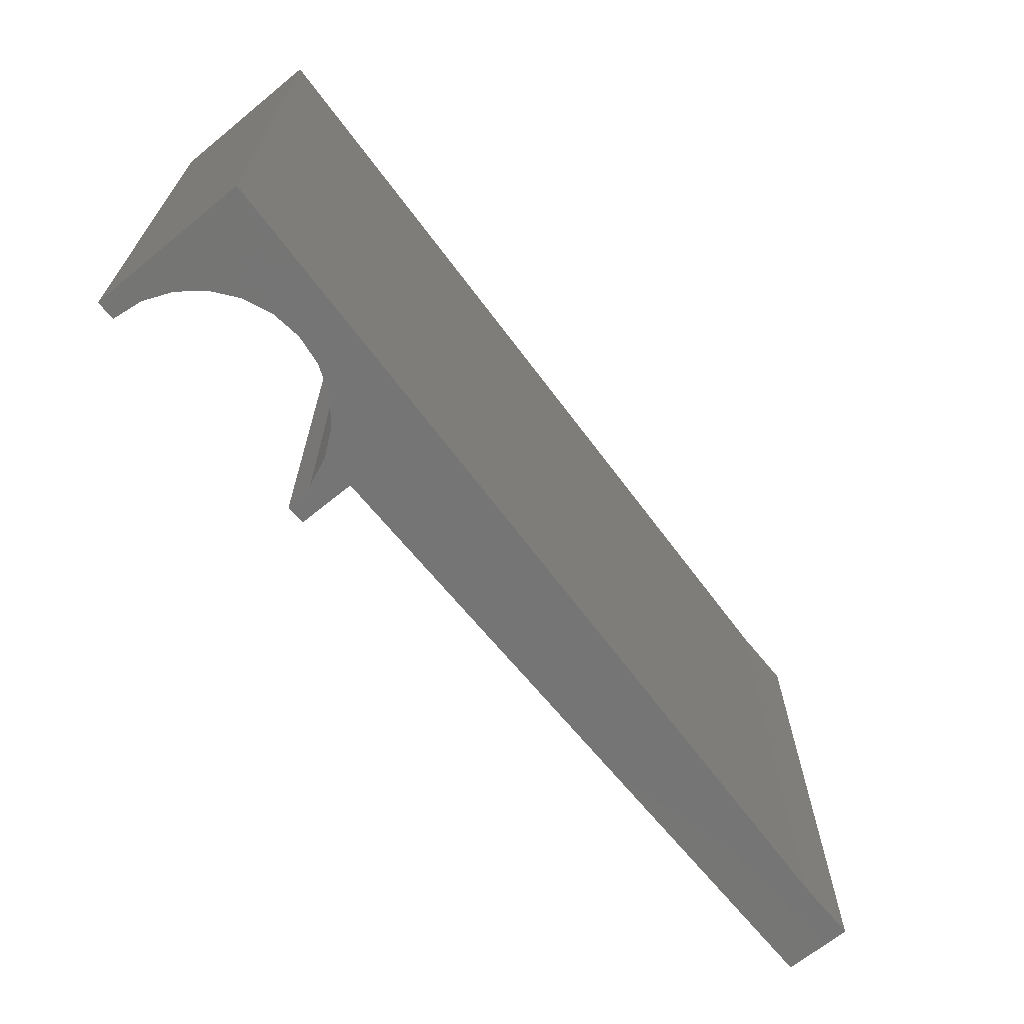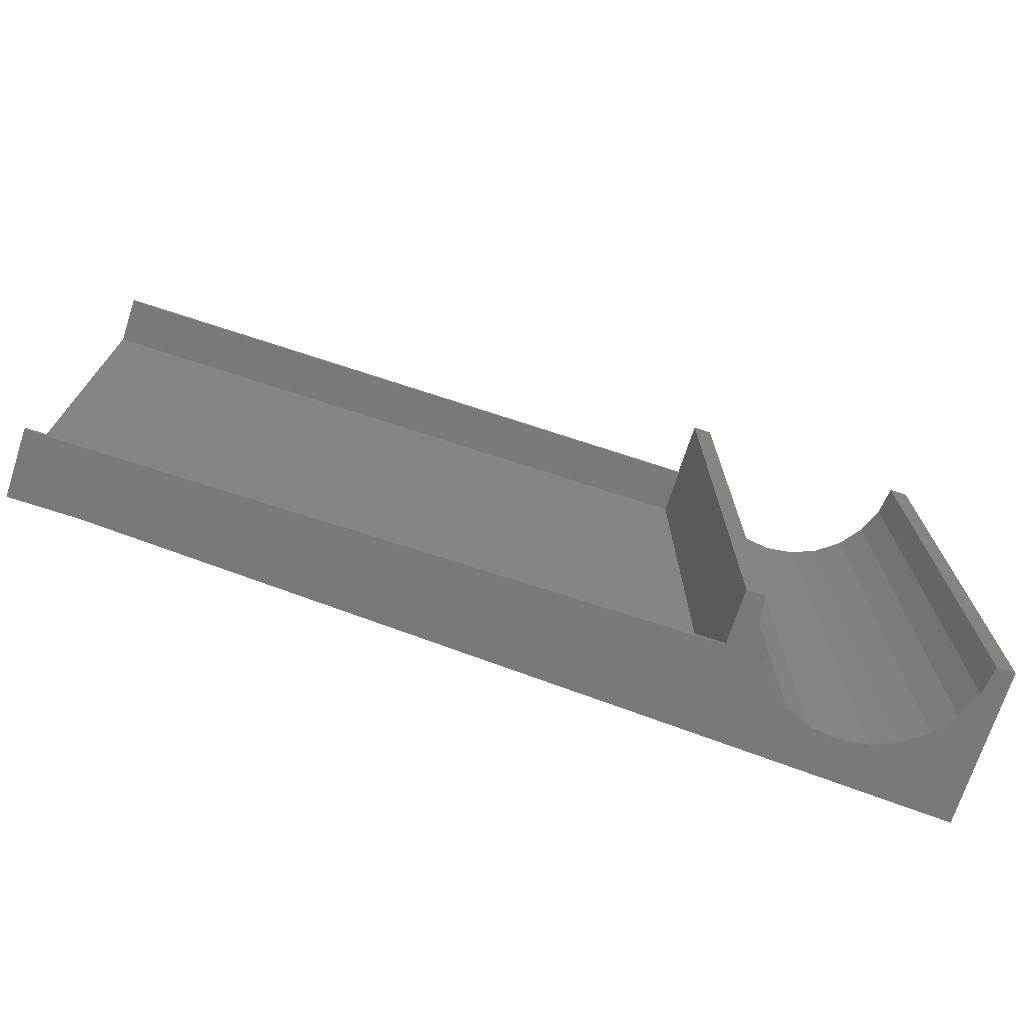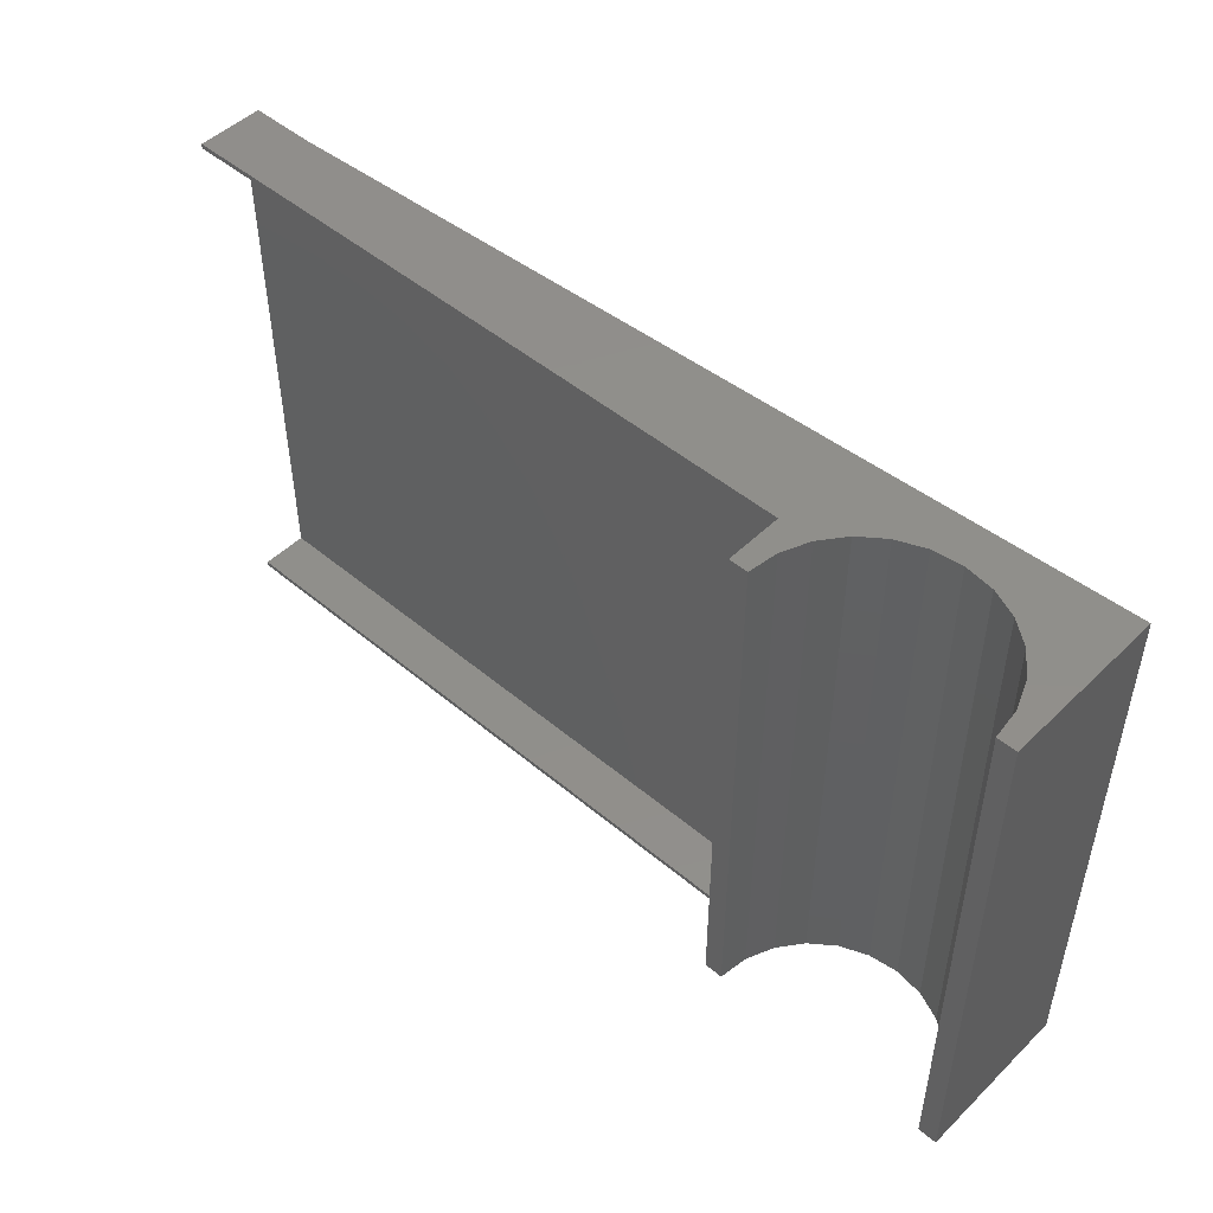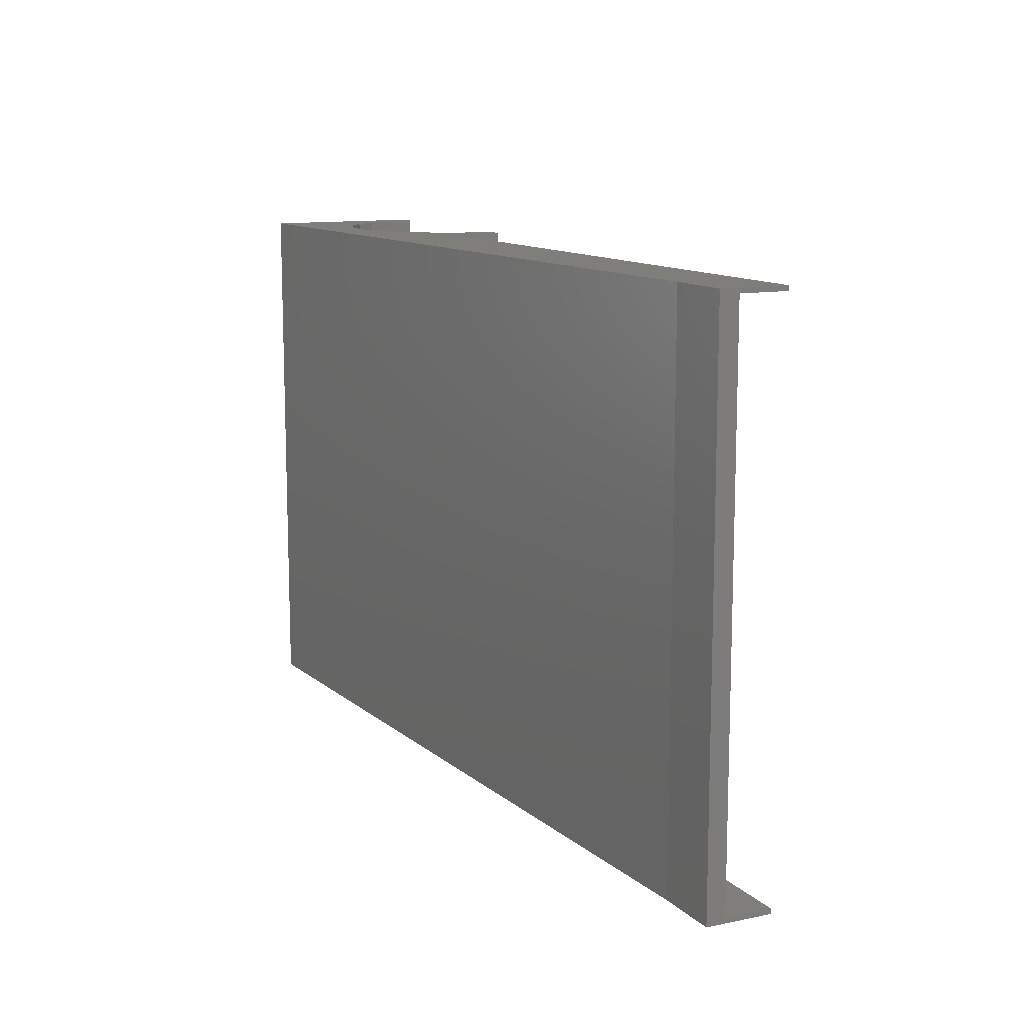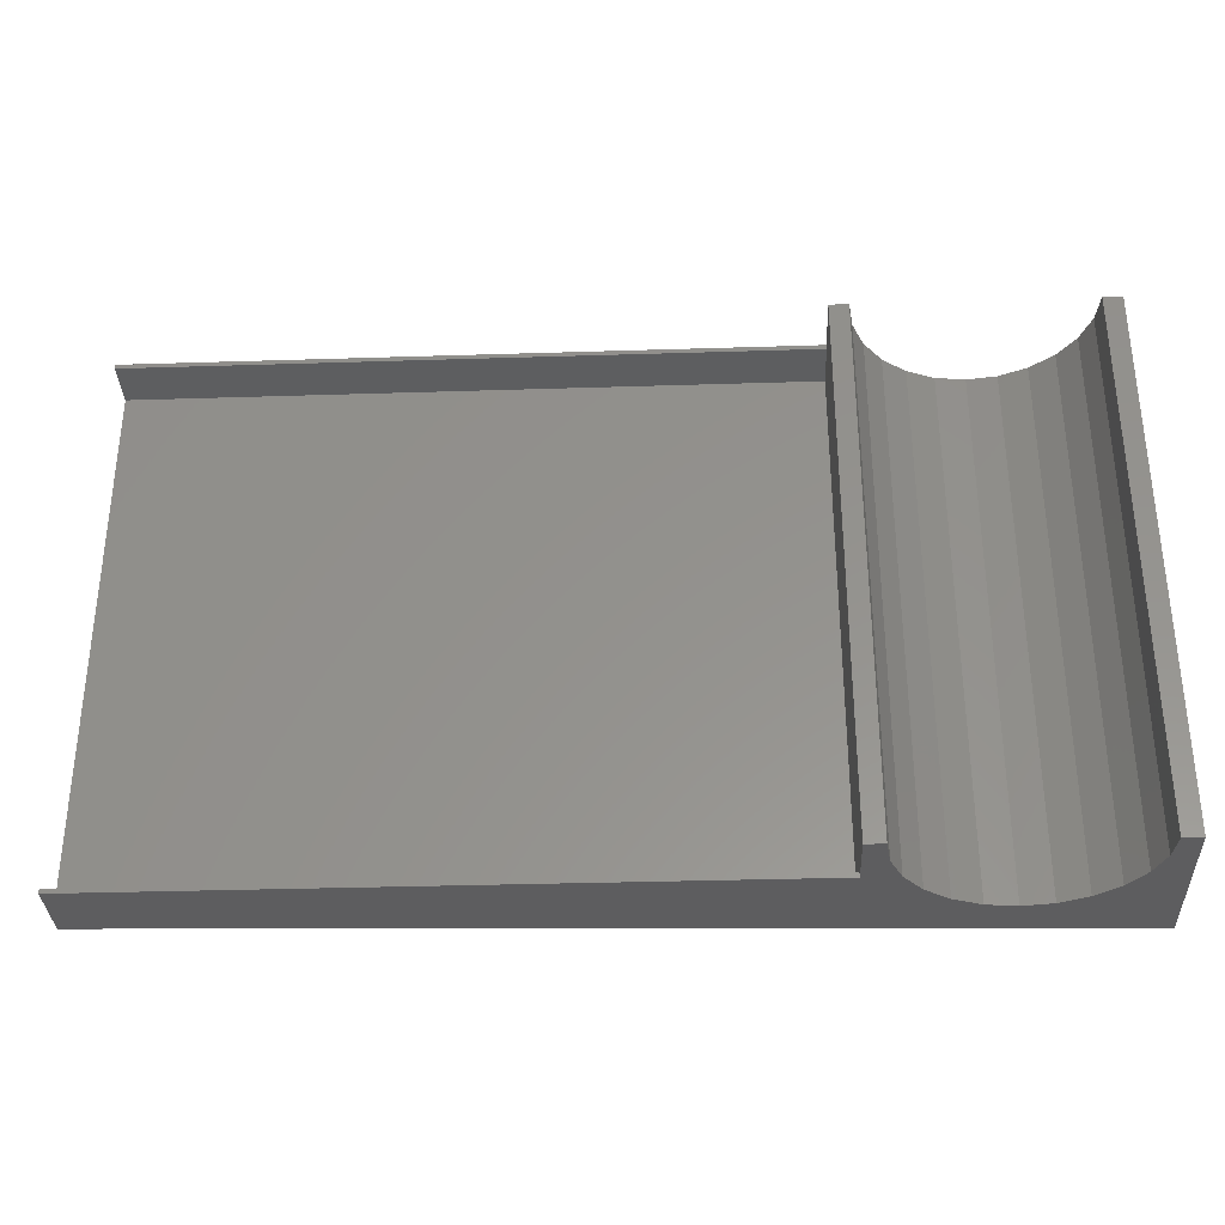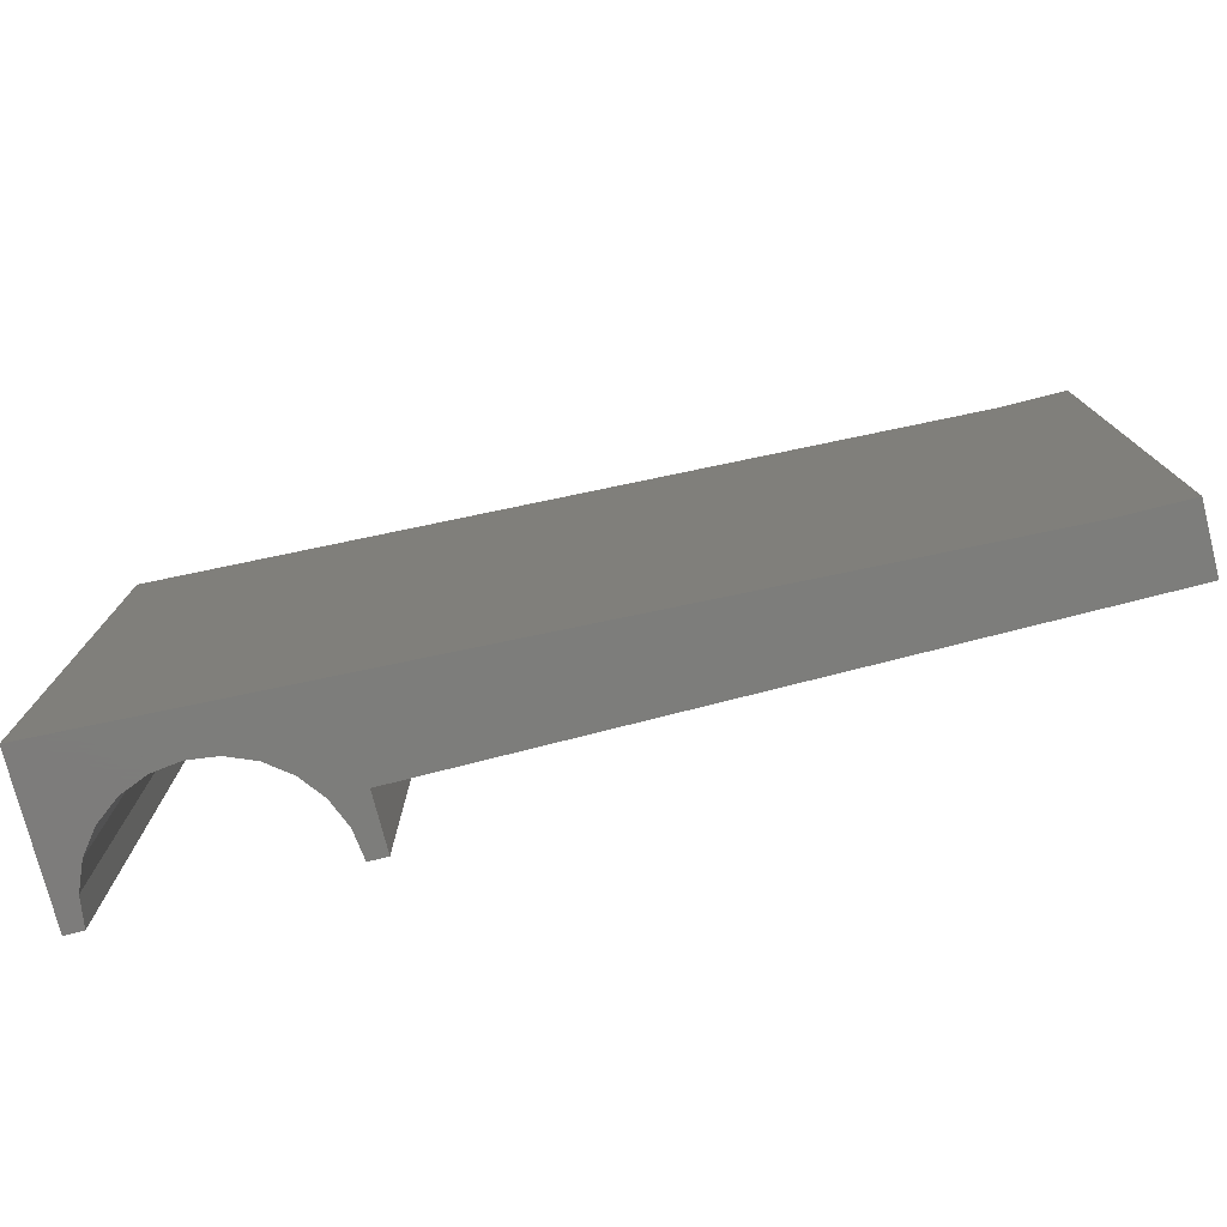
<metadata>
{"format":"stl","ext":"stl","renderer":"f3d","projection":"perspective","resolution":1024,"background":"white","views":[{"elev":-67.6,"azim":129.3,"up":"+Y"},{"elev":-72.0,"azim":-18.1,"up":"+Y"},{"elev":48.7,"azim":43.0,"up":"+Y"},{"elev":11.8,"azim":-116.3,"up":"+Y"},{"elev":-33.3,"azim":2.5,"up":"+Y"},{"elev":-76.5,"azim":-165.7,"up":"+Y"}]}
</metadata>
<code>
# stl→obj: 48 verts, 92 faces
v -84 38 -6
v -77 38 -13
v -84 38 -13
v 1.586e-15 38 -12
v -3.106 38 -11.59
v -6 38 -10.39
v -8.485 38 -8.485
v -10.39 38 -6
v -14 38 -6
v -11.59 38 -3.106
v -14 38 2.296e-16
v -12 38 -2.184e-15
v 14 38 -17
v 10.39 38 -6
v 14 38 -2.184e-15
v 8.485 38 -8.485
v 6 38 -10.39
v 3.106 38 -11.59
v 11.59 38 -3.106
v 12 38 7.555e-16
v 14 -20 -2.225e-15
v 12 -20 7.14e-16
v -12 -20 -2.225e-15
v -14 -20 1.881e-16
v 14 -20 -17
v 1.353e-15 -20 -12
v -77 -20 -13
v 3.106 -20 -11.59
v 6 -20 -10.39
v 8.485 -20 -8.485
v 10.39 -20 -6
v -84 -20 -13
v 11.59 -20 -3.106
v -11.59 -20 -3.106
v -14 -20 -6
v -10.39 -20 -6
v -84 -20 -6
v -3.106 -20 -11.59
v -6 -20 -10.39
v -8.485 -20 -8.485
v -14 -19.5 -6
v -14 -19.5 -11
v -14 37.5 -6
v -14 37.5 -11
v -84 37.5 -11
v -84 -19.5 -11
v -84 37.5 -6
v -84 -19.5 -6
f 1 2 3
f 2 1 4
f 4 1 5
f 5 1 6
f 6 1 7
f 7 1 8
f 8 1 9
f 8 9 10
f 10 9 11
f 10 11 12
f 13 14 15
f 14 13 16
f 16 13 17
f 17 13 18
f 18 13 4
f 4 13 2
f 15 14 19
f 15 19 20
f 21 20 22
f 20 21 15
f 23 11 24
f 11 23 12
f 25 26 27
f 26 25 28
f 28 25 29
f 29 25 30
f 30 25 31
f 31 25 21
f 27 26 32
f 31 21 33
f 33 21 22
f 34 35 36
f 35 34 24
f 24 34 23
f 26 37 32
f 37 26 38
f 37 38 39
f 37 39 40
f 37 40 36
f 37 36 35
f 11 35 24
f 35 11 41
f 41 11 42
f 42 11 43
f 43 11 9
f 44 42 43
f 42 45 46
f 45 42 44
f 43 1 47
f 1 43 9
f 43 45 44
f 45 43 47
f 13 21 25
f 21 13 15
f 28 4 26
f 4 28 18
f 14 30 31
f 30 14 16
f 38 6 39
f 6 38 5
f 30 17 29
f 17 30 16
f 39 7 40
f 7 39 6
f 7 36 40
f 36 7 8
f 29 18 28
f 18 29 17
f 10 23 34
f 23 10 12
f 19 31 33
f 31 19 14
f 20 33 22
f 33 20 19
f 8 34 36
f 34 8 10
f 26 5 38
f 5 26 4
f 48 42 46
f 42 48 41
f 1 45 47
f 48 32 37
f 32 48 46
f 32 46 3
f 3 46 45
f 3 45 1
f 35 48 37
f 48 35 41
f 2 32 3
f 32 2 27
f 13 27 2
f 27 13 25

</code>
